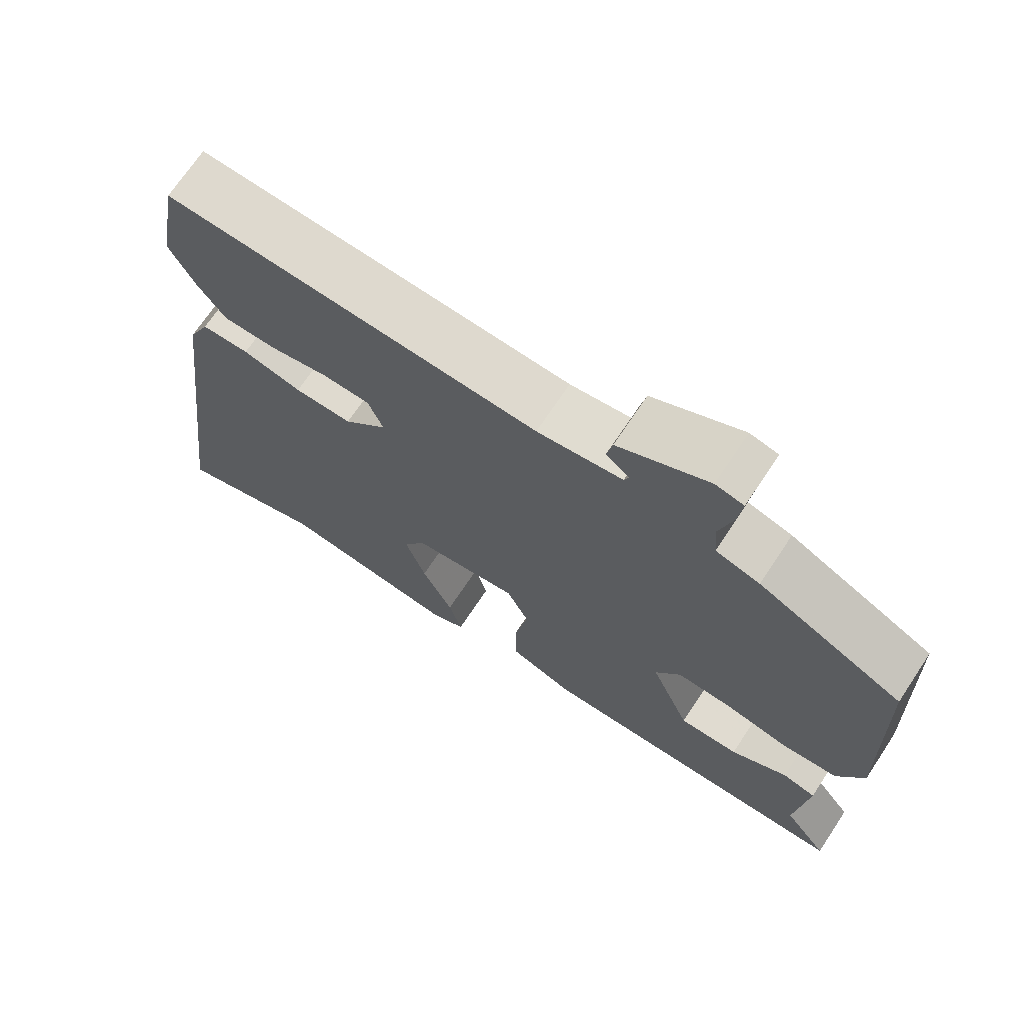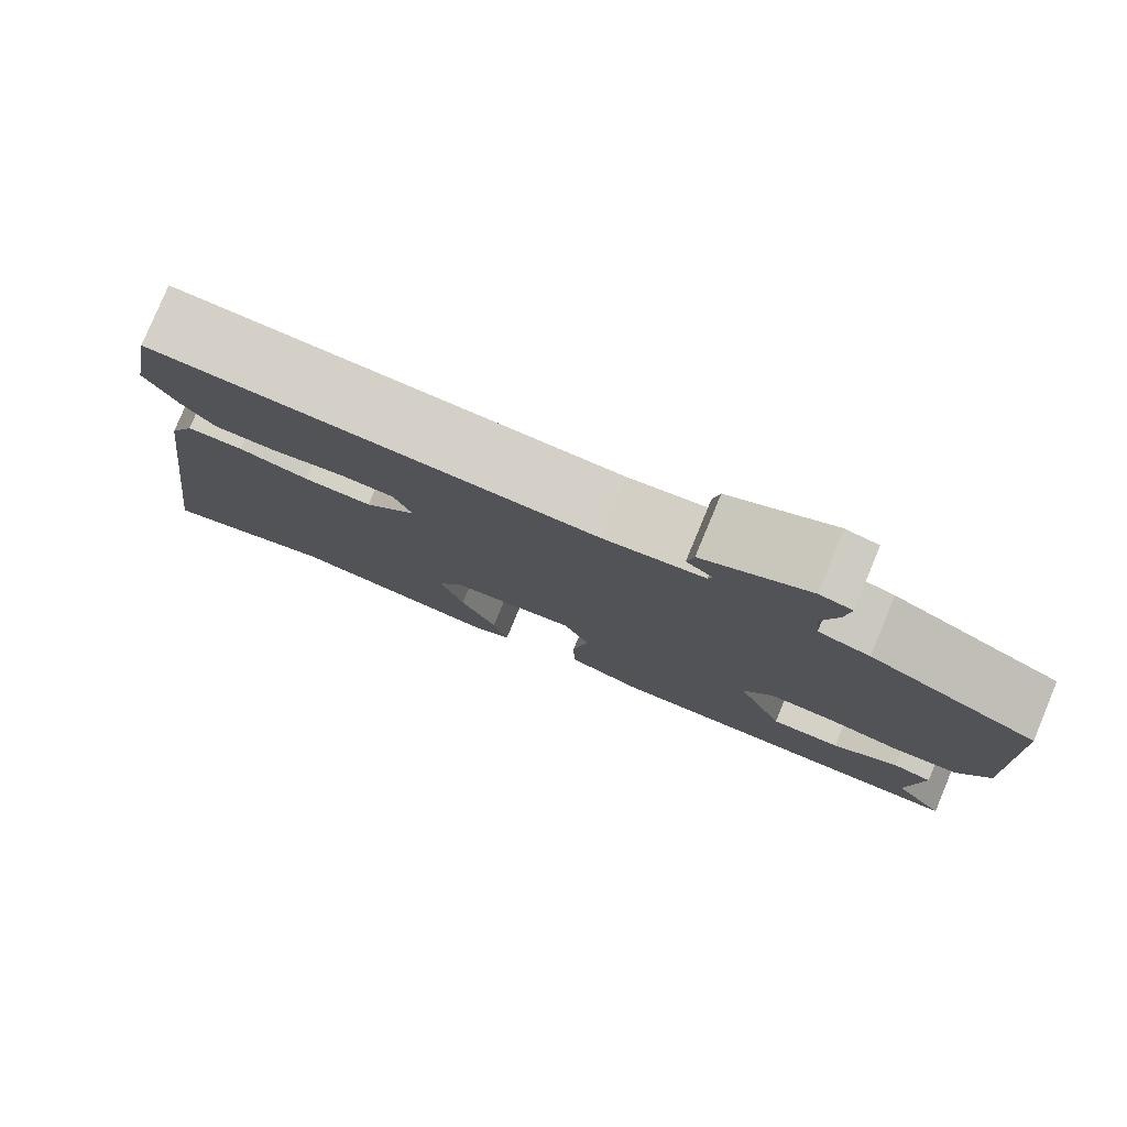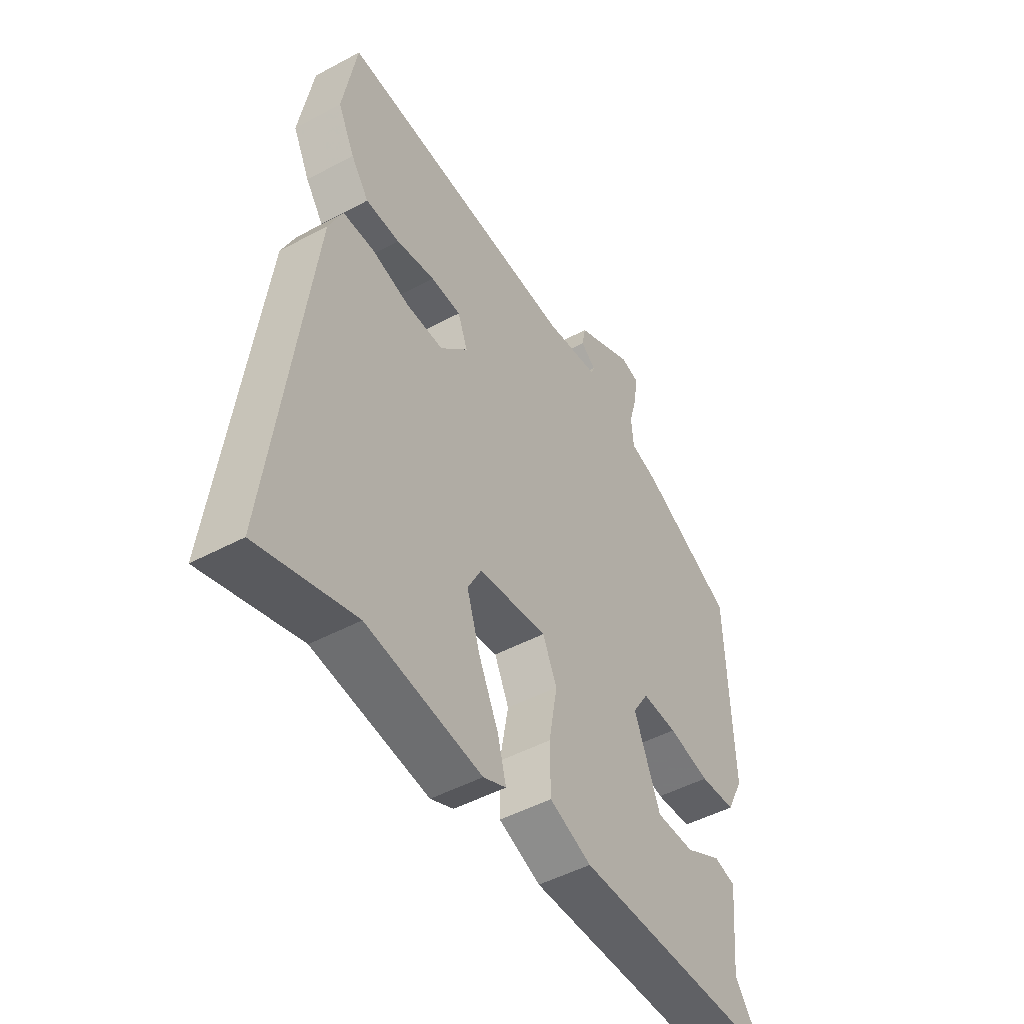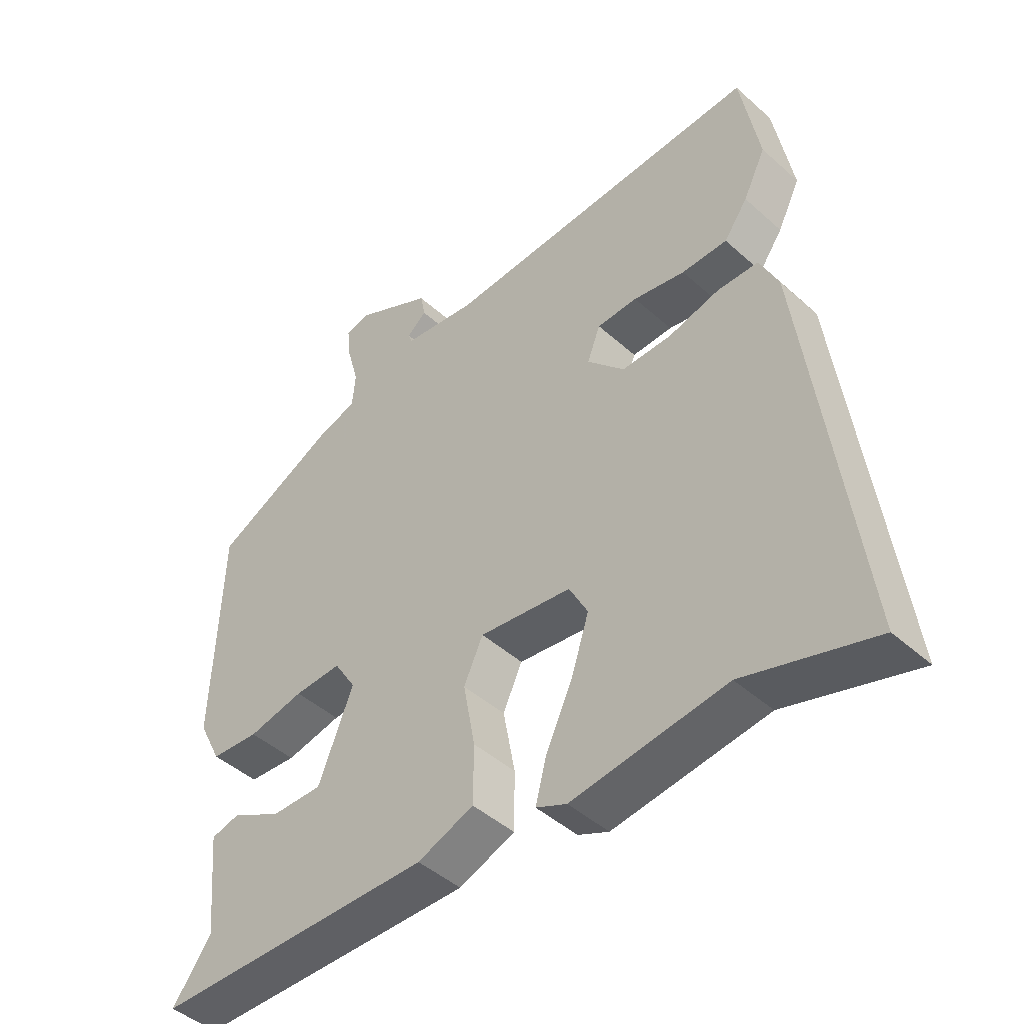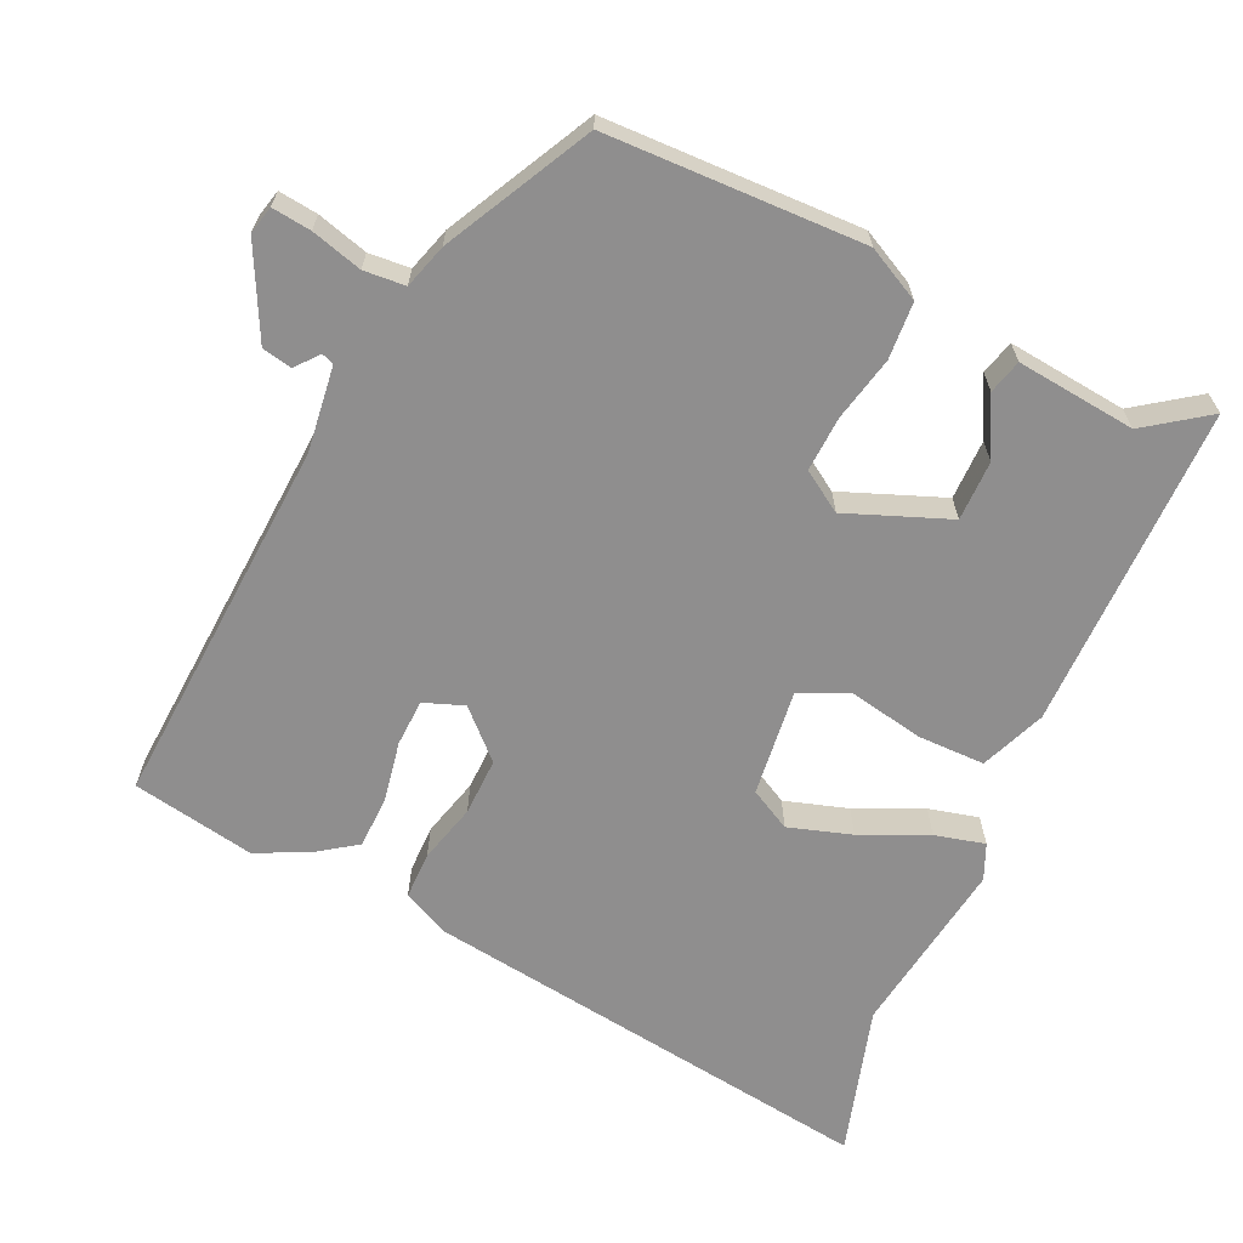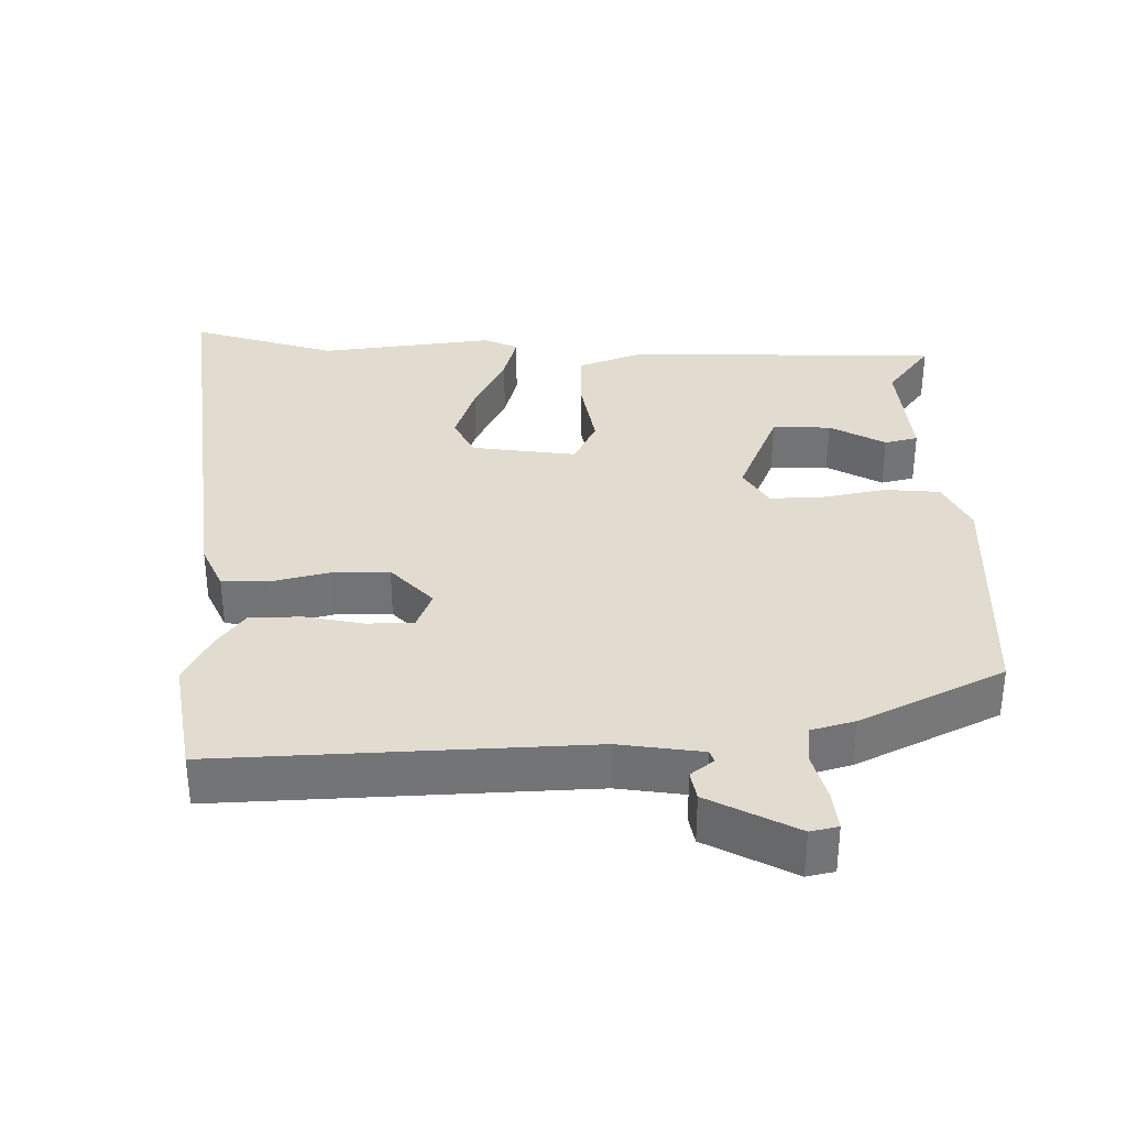
<metadata>
{"format":"obj","ext":"obj","renderer":"f3d","projection":"perspective","resolution":1024,"background":"white","views":[{"elev":70.4,"azim":33.6,"up":"+Z"},{"elev":79.7,"azim":22.6,"up":"+Z"},{"elev":-48.2,"azim":-59.0,"up":"+Z"},{"elev":-45.5,"azim":-135.8,"up":"+Z"},{"elev":-65.0,"azim":64.8,"up":"+Y"},{"elev":34.2,"azim":-0.3,"up":"+Y"}]}
</metadata>
<code>
v -0.522 0.07 0.378
v -0.492 0.07 0.548
v 0.025 0.07 0.521
v 0.143 0.07 0.537
v 0.149 0.07 0.554
v 0.117 0.07 0.58
v 0.125 0.07 0.621
v 0.25 0.07 0.685
v 0.289 0.07 0.676
v 0.283 0.07 0.622
v 0.264 0.07 0.552
v 0.269 0.07 0.495
v 0.33 0.07 0.477
v 0.531 0.07 0.376
v 0.543 0.07 0.023
v 0.506 0.07 -0.051
v 0.428 0.07 -0.057
v 0.338 0.07 -0.038
v 0.262 0.07 -0.035
v 0.227 0.07 -0.091
v 0.283 0.07 -0.231
v 0.366 0.07 -0.23
v 0.445 0.07 -0.187
v 0.492 0.07 -0.199
v 0.476 0.07 -0.364
v 0.538 0.07 -0.449
v 0.089 0.07 -0.455
v -0.001 0.07 -0.42
v -0.002 0.07 -0.327
v 0.017 0.07 -0.223
v -0.014 0.07 -0.156
v -0.162 0.07 -0.175
v -0.192 0.07 -0.232
v -0.164 0.07 -0.319
v -0.121 0.07 -0.411
v -0.103 0.07 -0.48
v -0.152 0.07 -0.502
v -0.399 0.07 -0.469
v -0.606 0.07 -0.532
v -0.524 0.07 0.103
v -0.494 0.07 0.168
v -0.428 0.07 0.169
v -0.346 0.07 0.148
v -0.266 0.07 0.147
v -0.206 0.07 0.21
v -0.227 0.07 0.265
v -0.292 0.07 0.267
v -0.375 0.07 0.251
v -0.448 0.07 0.252
v -0.486 0.07 0.305
v -0.522 0 0.378
v -0.492 0 0.548
v 0.025 0 0.521
v 0.143 0 0.537
v 0.149 0 0.554
v 0.117 0 0.58
v 0.125 0 0.621
v 0.25 0 0.685
v 0.289 0 0.676
v 0.283 0 0.622
v 0.264 0 0.552
v 0.269 0 0.495
v 0.33 0 0.477
v 0.531 0 0.376
v 0.543 0 0.023
v 0.506 0 -0.051
v 0.428 0 -0.057
v 0.338 0 -0.038
v 0.262 0 -0.035
v 0.227 0 -0.091
v 0.283 0 -0.231
v 0.366 0 -0.23
v 0.445 0 -0.187
v 0.492 0 -0.199
v 0.476 0 -0.364
v 0.538 0 -0.449
v 0.089 0 -0.455
v -0.001 0 -0.42
v -0.002 0 -0.327
v 0.017 0 -0.223
v -0.014 0 -0.156
v -0.162 0 -0.175
v -0.192 0 -0.232
v -0.164 0 -0.319
v -0.121 0 -0.411
v -0.103 0 -0.48
v -0.152 0 -0.502
v -0.399 0 -0.469
v -0.606 0 -0.532
v -0.524 0 0.103
v -0.494 0 0.168
v -0.428 0 0.169
v -0.346 0 0.148
v -0.266 0 0.147
v -0.206 0 0.21
v -0.227 0 0.265
v -0.292 0 0.267
v -0.375 0 0.251
v -0.448 0 0.252
v -0.486 0 0.305
f 1 2 3
f 50 1 3
f 49 50 3
f 48 49 3
f 47 48 3
f 46 47 3 4
f 45 46 4
f 44 45 4
f 41 42 43
f 40 41 43
f 39 40 43
f 38 39 43
f 38 43 44
f 36 37 38
f 35 36 38
f 34 35 38
f 33 34 38
f 38 44 4
f 33 38 4
f 32 33 4
f 28 29 30
f 27 28 30
f 26 27 30
f 25 26 30
f 25 30 31
f 22 23 24 25
f 21 22 25
f 21 25 31
f 20 21 31
f 31 32 4
f 20 31 4
f 19 20 4
f 16 17 18
f 15 16 18
f 14 15 18
f 13 14 18
f 12 13 18
f 9 10 11
f 8 9 11
f 7 8 11
f 6 7 11
f 5 6 11
f 5 11 12
f 12 18 19
f 5 12 19
f 4 5 19
f 53 52 51
f 53 51 100
f 53 100 99
f 53 99 98
f 53 98 97
f 54 53 97 96
f 54 96 95
f 54 95 94
f 93 92 91
f 93 91 90
f 93 90 89
f 93 89 88
f 94 93 88
f 88 87 86
f 88 86 85
f 88 85 84
f 88 84 83
f 54 94 88
f 54 88 83
f 54 83 82
f 80 79 78
f 80 78 77
f 80 77 76
f 80 76 75
f 81 80 75
f 75 74 73 72
f 75 72 71
f 81 75 71
f 81 71 70
f 54 82 81
f 54 81 70
f 54 70 69
f 68 67 66
f 68 66 65
f 68 65 64
f 68 64 63
f 68 63 62
f 61 60 59
f 61 59 58
f 61 58 57
f 61 57 56
f 61 56 55
f 62 61 55
f 69 68 62
f 69 62 55
f 69 55 54
f 1 51 52 2
f 2 52 53 3
f 3 53 54 4
f 4 54 55 5
f 5 55 56 6
f 6 56 57 7
f 7 57 58 8
f 8 58 59 9
f 9 59 60 10
f 10 60 61 11
f 11 61 62 12
f 12 62 63 13
f 13 63 64 14
f 14 64 65 15
f 15 65 66 16
f 16 66 67 17
f 17 67 68 18
f 18 68 69 19
f 19 69 70 20
f 20 70 71 21
f 21 71 72 22
f 22 72 73 23
f 23 73 74 24
f 24 74 75 25
f 25 75 76 26
f 26 76 77 27
f 27 77 78 28
f 28 78 79 29
f 29 79 80 30
f 30 80 81 31
f 31 81 82 32
f 32 82 83 33
f 33 83 84 34
f 34 84 85 35
f 35 85 86 36
f 36 86 87 37
f 37 87 88 38
f 38 88 89 39
f 39 89 90 40
f 40 90 91 41
f 41 91 92 42
f 42 92 93 43
f 43 93 94 44
f 44 94 95 45
f 45 95 96 46
f 46 96 97 47
f 47 97 98 48
f 48 98 99 49
f 49 99 100 50
f 50 100 51 1

</code>
